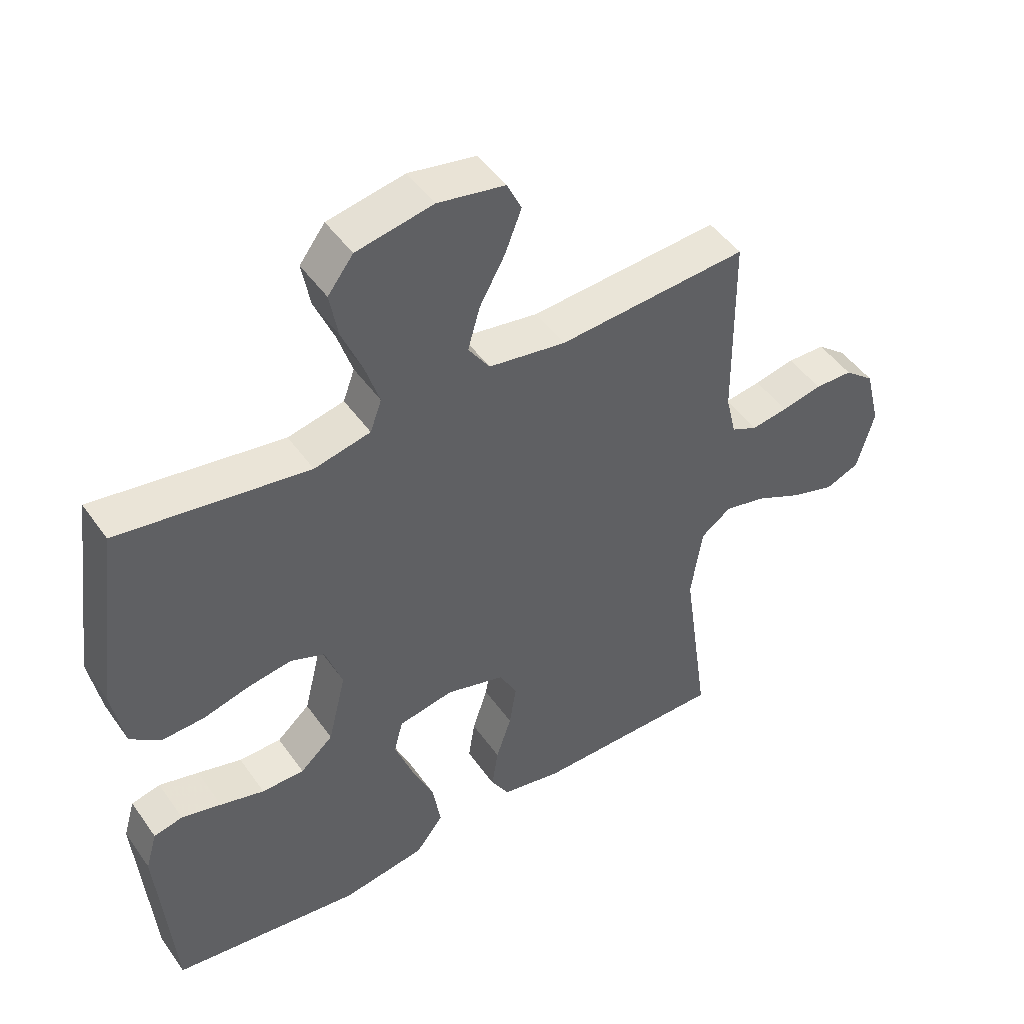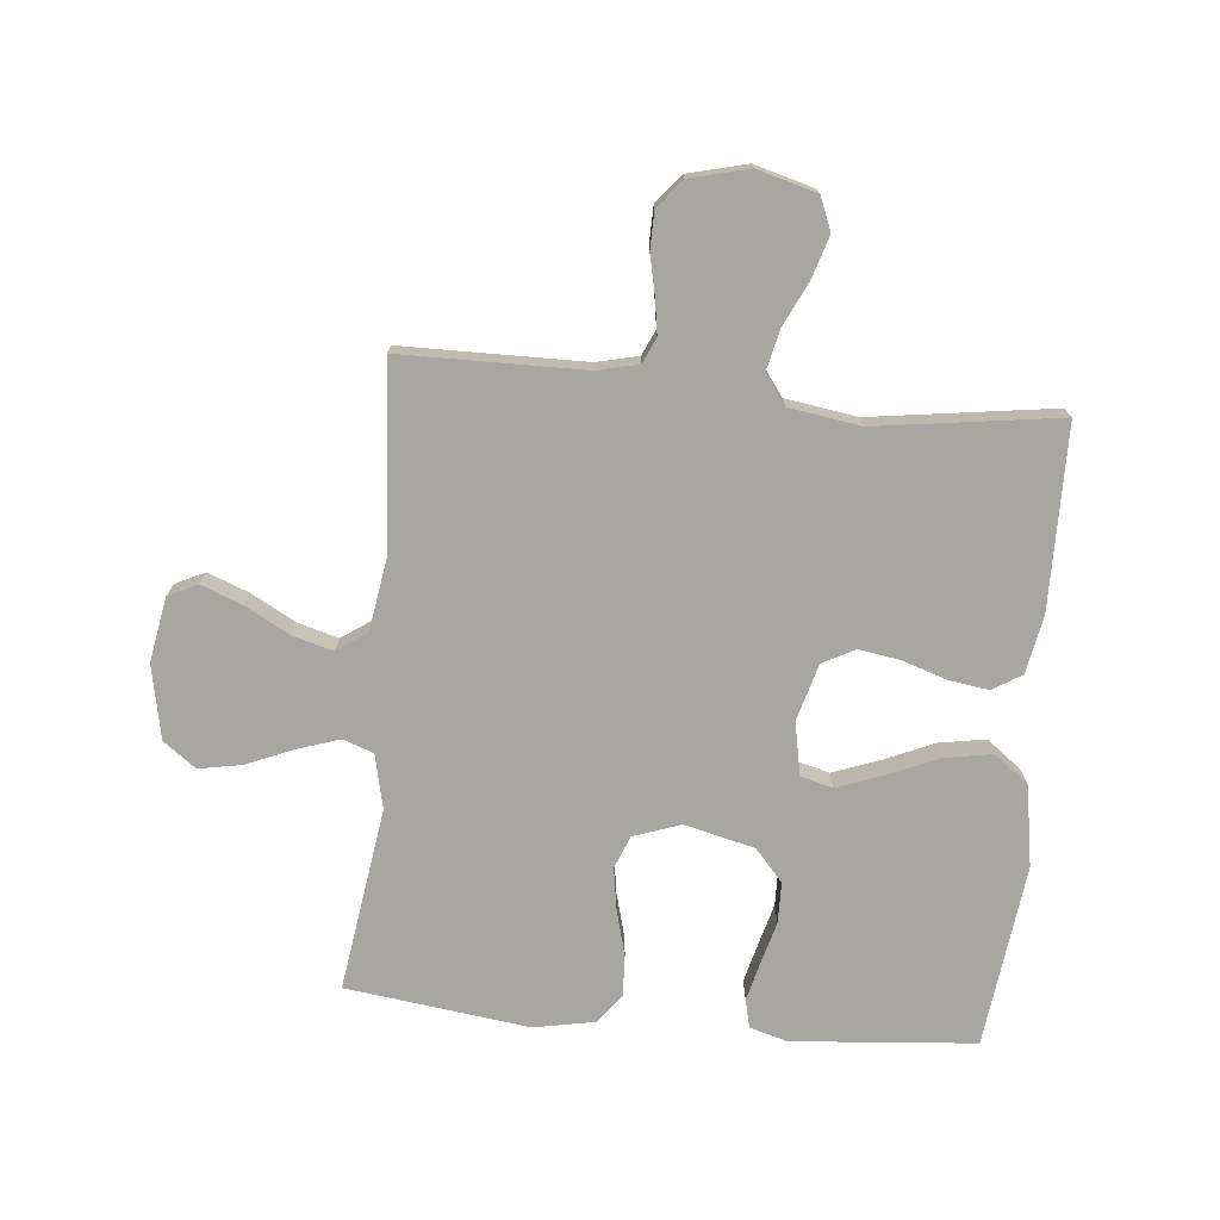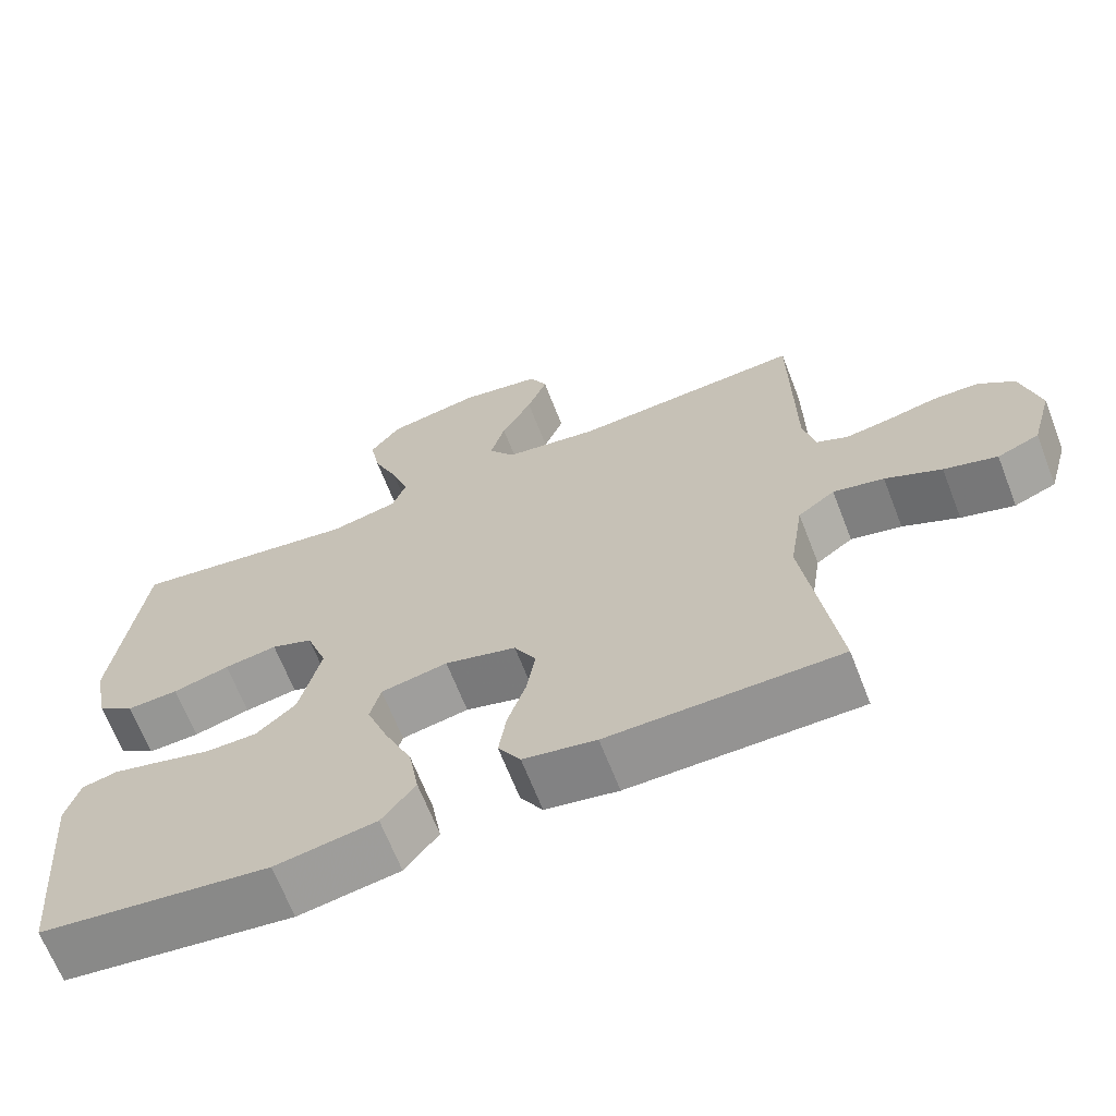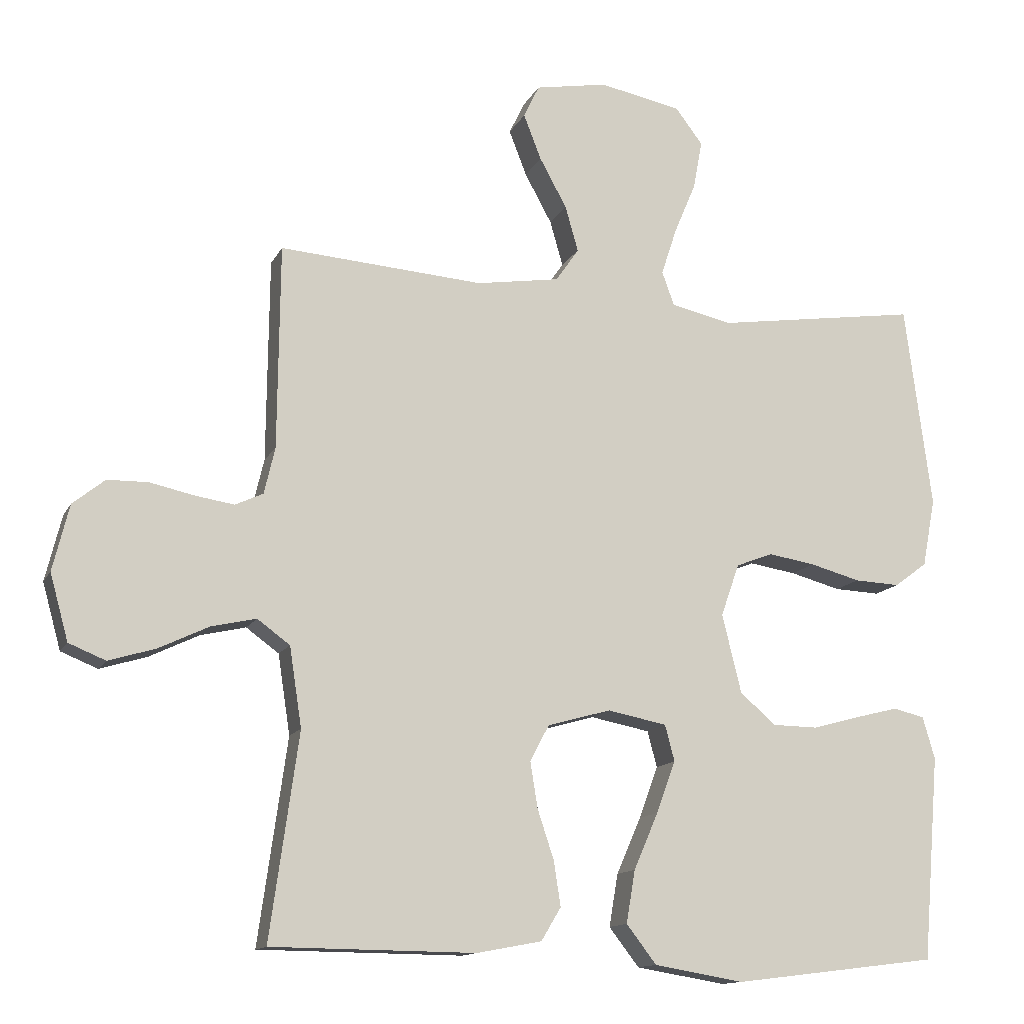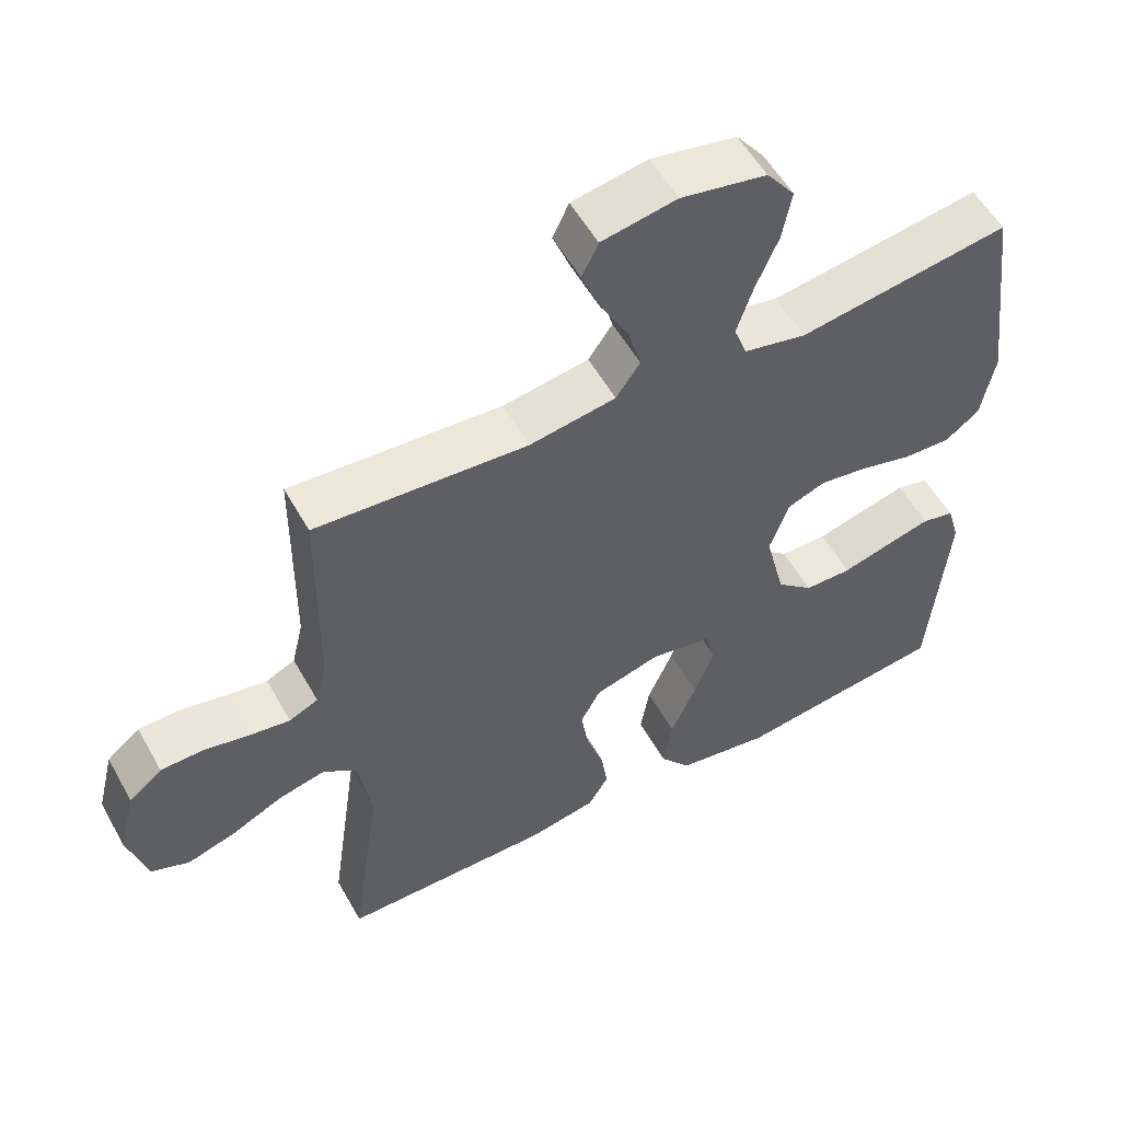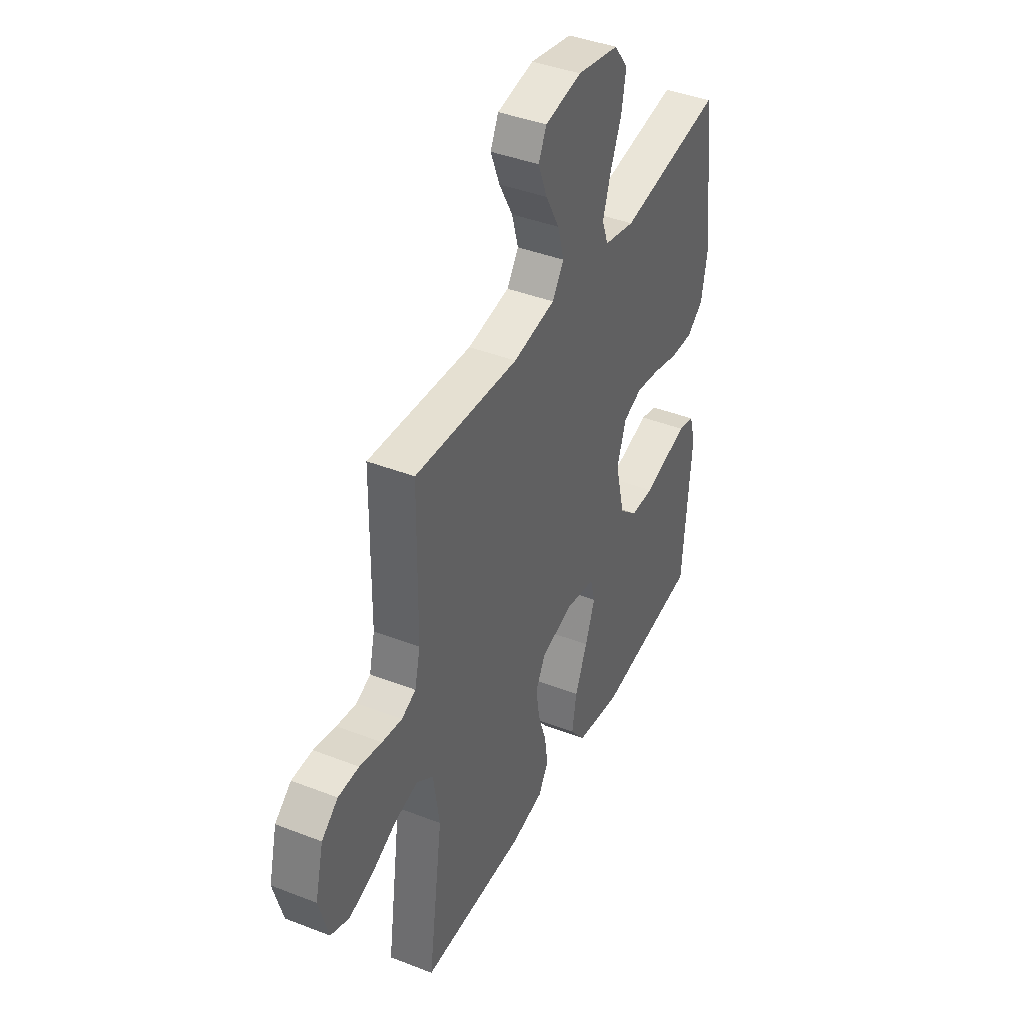
<metadata>
{"format":"obj","ext":"obj","renderer":"f3d","projection":"perspective","resolution":1024,"background":"white","views":[{"elev":47.1,"azim":-33.3,"up":"+Z"},{"elev":-74.3,"azim":84.6,"up":"+Y"},{"elev":-66.6,"azim":21.3,"up":"+Z"},{"elev":-13.2,"azim":161.6,"up":"+Z"},{"elev":55.1,"azim":151.1,"up":"+Z"},{"elev":41.0,"azim":115.4,"up":"+Z"}]}
</metadata>
<code>
v 0.5 0.07 0.5
v 0.503 0.07 0.2
v 0.519 0.07 0.132
v 0.56 0.07 0.113
v 0.618 0.07 0.122
v 0.682 0.07 0.136
v 0.742 0.07 0.135
v 0.789 0.07 0.097
v 0.813 0.07 0
v 0.786 0.07 -0.097
v 0.732 0.07 -0.119
v 0.663 0.07 -0.098
v 0.59 0.07 -0.063
v 0.524 0.07 -0.048
v 0.476 0.07 -0.083
v 0.458 0.07 -0.2
v 0.5 0.07 -0.5
v 0.2 0.07 -0.503
v 0.105 0.07 -0.485
v 0.076 0.07 -0.437
v 0.086 0.07 -0.371
v 0.11 0.07 -0.299
v 0.121 0.07 -0.231
v 0.093 0.07 -0.178
v 0 0.07 -0.152
v -0.087 0.07 -0.169
v -0.101 0.07 -0.222
v -0.073 0.07 -0.298
v -0.037 0.07 -0.381
v -0.024 0.07 -0.458
v -0.068 0.07 -0.515
v -0.2 0.07 -0.537
v -0.5 0.07 -0.5
v -0.525 0.07 -0.2
v -0.507 0.07 -0.138
v -0.461 0.07 -0.127
v -0.398 0.07 -0.143
v -0.328 0.07 -0.162
v -0.261 0.07 -0.161
v -0.209 0.07 -0.115
v -0.181 0.07 0
v -0.208 0.07 0.077
v -0.262 0.07 0.098
v -0.331 0.07 0.087
v -0.405 0.07 0.067
v -0.472 0.07 0.064
v -0.52 0.07 0.1
v -0.539 0.07 0.2
v -0.5 0.07 0.5
v -0.2 0.07 0.456
v -0.111 0.07 0.476
v -0.093 0.07 0.526
v -0.116 0.07 0.596
v -0.148 0.07 0.672
v -0.161 0.07 0.743
v -0.121 0.07 0.796
v 0 0.07 0.82
v 0.106 0.07 0.801
v 0.129 0.07 0.753
v 0.103 0.07 0.686
v 0.063 0.07 0.613
v 0.044 0.07 0.546
v 0.078 0.07 0.497
v 0.2 0.07 0.478
v 0.5 0 0.5
v 0.503 0 0.2
v 0.519 0 0.132
v 0.56 0 0.113
v 0.618 0 0.122
v 0.682 0 0.136
v 0.742 0 0.135
v 0.789 0 0.097
v 0.813 0 0
v 0.786 0 -0.097
v 0.732 0 -0.119
v 0.663 0 -0.098
v 0.59 0 -0.063
v 0.524 0 -0.048
v 0.476 0 -0.083
v 0.458 0 -0.2
v 0.5 0 -0.5
v 0.2 0 -0.503
v 0.105 0 -0.485
v 0.076 0 -0.437
v 0.086 0 -0.371
v 0.11 0 -0.299
v 0.121 0 -0.231
v 0.093 0 -0.178
v 0 0 -0.152
v -0.087 0 -0.169
v -0.101 0 -0.222
v -0.073 0 -0.298
v -0.037 0 -0.381
v -0.024 0 -0.458
v -0.068 0 -0.515
v -0.2 0 -0.537
v -0.5 0 -0.5
v -0.525 0 -0.2
v -0.507 0 -0.138
v -0.461 0 -0.127
v -0.398 0 -0.143
v -0.328 0 -0.162
v -0.261 0 -0.161
v -0.209 0 -0.115
v -0.181 0 0
v -0.208 0 0.077
v -0.262 0 0.098
v -0.331 0 0.087
v -0.405 0 0.067
v -0.472 0 0.064
v -0.52 0 0.1
v -0.539 0 0.2
v -0.5 0 0.5
v -0.2 0 0.456
v -0.111 0 0.476
v -0.093 0 0.526
v -0.116 0 0.596
v -0.148 0 0.672
v -0.161 0 0.743
v -0.121 0 0.796
v 0 0 0.82
v 0.106 0 0.801
v 0.129 0 0.753
v 0.103 0 0.686
v 0.063 0 0.613
v 0.044 0 0.546
v 0.078 0 0.497
v 0.2 0 0.478
f 59 60 61
f 58 59 61
f 57 58 61
f 56 57 61
f 55 56 61
f 54 55 61
f 53 54 61
f 52 53 61 62
f 51 52 62 63
f 48 49 50
f 47 48 50
f 46 47 50
f 45 46 50
f 44 45 50
f 51 63 64
f 50 51 64
f 44 50 64
f 43 44 64
f 36 37 38
f 35 36 38
f 34 35 38
f 33 34 38
f 32 33 38
f 31 32 38
f 30 31 38
f 29 30 38
f 28 29 38
f 27 28 38 39
f 26 27 39 40
f 20 21 22
f 19 20 22
f 18 19 22
f 17 18 22
f 16 17 22
f 15 16 22 23
f 14 15 23 24
f 11 12 13
f 10 11 13
f 9 10 13
f 8 9 13
f 7 8 13
f 6 7 13
f 5 6 13
f 4 5 13 14
f 14 24 25
f 4 14 25
f 3 4 25
f 64 1 2
f 43 64 2
f 42 43 2
f 26 40 41
f 26 41 42
f 25 26 42
f 3 25 42
f 2 3 42
f 125 124 123
f 125 123 122
f 125 122 121
f 125 121 120
f 125 120 119
f 125 119 118
f 125 118 117
f 126 125 117 116
f 127 126 116 115
f 114 113 112
f 114 112 111
f 114 111 110
f 114 110 109
f 114 109 108
f 128 127 115
f 128 115 114
f 128 114 108
f 128 108 107
f 102 101 100
f 102 100 99
f 102 99 98
f 102 98 97
f 102 97 96
f 102 96 95
f 102 95 94
f 102 94 93
f 102 93 92
f 103 102 92 91
f 104 103 91 90
f 86 85 84
f 86 84 83
f 86 83 82
f 86 82 81
f 86 81 80
f 87 86 80 79
f 88 87 79 78
f 77 76 75
f 77 75 74
f 77 74 73
f 77 73 72
f 77 72 71
f 77 71 70
f 77 70 69
f 78 77 69 68
f 89 88 78
f 89 78 68
f 89 68 67
f 66 65 128
f 66 128 107
f 66 107 106
f 105 104 90
f 106 105 90
f 106 90 89
f 106 89 67
f 106 67 66
f 1 65 66 2
f 2 66 67 3
f 3 67 68 4
f 4 68 69 5
f 5 69 70 6
f 6 70 71 7
f 7 71 72 8
f 8 72 73 9
f 9 73 74 10
f 10 74 75 11
f 11 75 76 12
f 12 76 77 13
f 13 77 78 14
f 14 78 79 15
f 15 79 80 16
f 16 80 81 17
f 17 81 82 18
f 18 82 83 19
f 19 83 84 20
f 20 84 85 21
f 21 85 86 22
f 22 86 87 23
f 23 87 88 24
f 24 88 89 25
f 25 89 90 26
f 26 90 91 27
f 27 91 92 28
f 28 92 93 29
f 29 93 94 30
f 30 94 95 31
f 31 95 96 32
f 32 96 97 33
f 33 97 98 34
f 34 98 99 35
f 35 99 100 36
f 36 100 101 37
f 37 101 102 38
f 38 102 103 39
f 39 103 104 40
f 40 104 105 41
f 41 105 106 42
f 42 106 107 43
f 43 107 108 44
f 44 108 109 45
f 45 109 110 46
f 46 110 111 47
f 47 111 112 48
f 48 112 113 49
f 49 113 114 50
f 50 114 115 51
f 51 115 116 52
f 52 116 117 53
f 53 117 118 54
f 54 118 119 55
f 55 119 120 56
f 56 120 121 57
f 57 121 122 58
f 58 122 123 59
f 59 123 124 60
f 60 124 125 61
f 61 125 126 62
f 62 126 127 63
f 63 127 128 64
f 64 128 65 1

</code>
